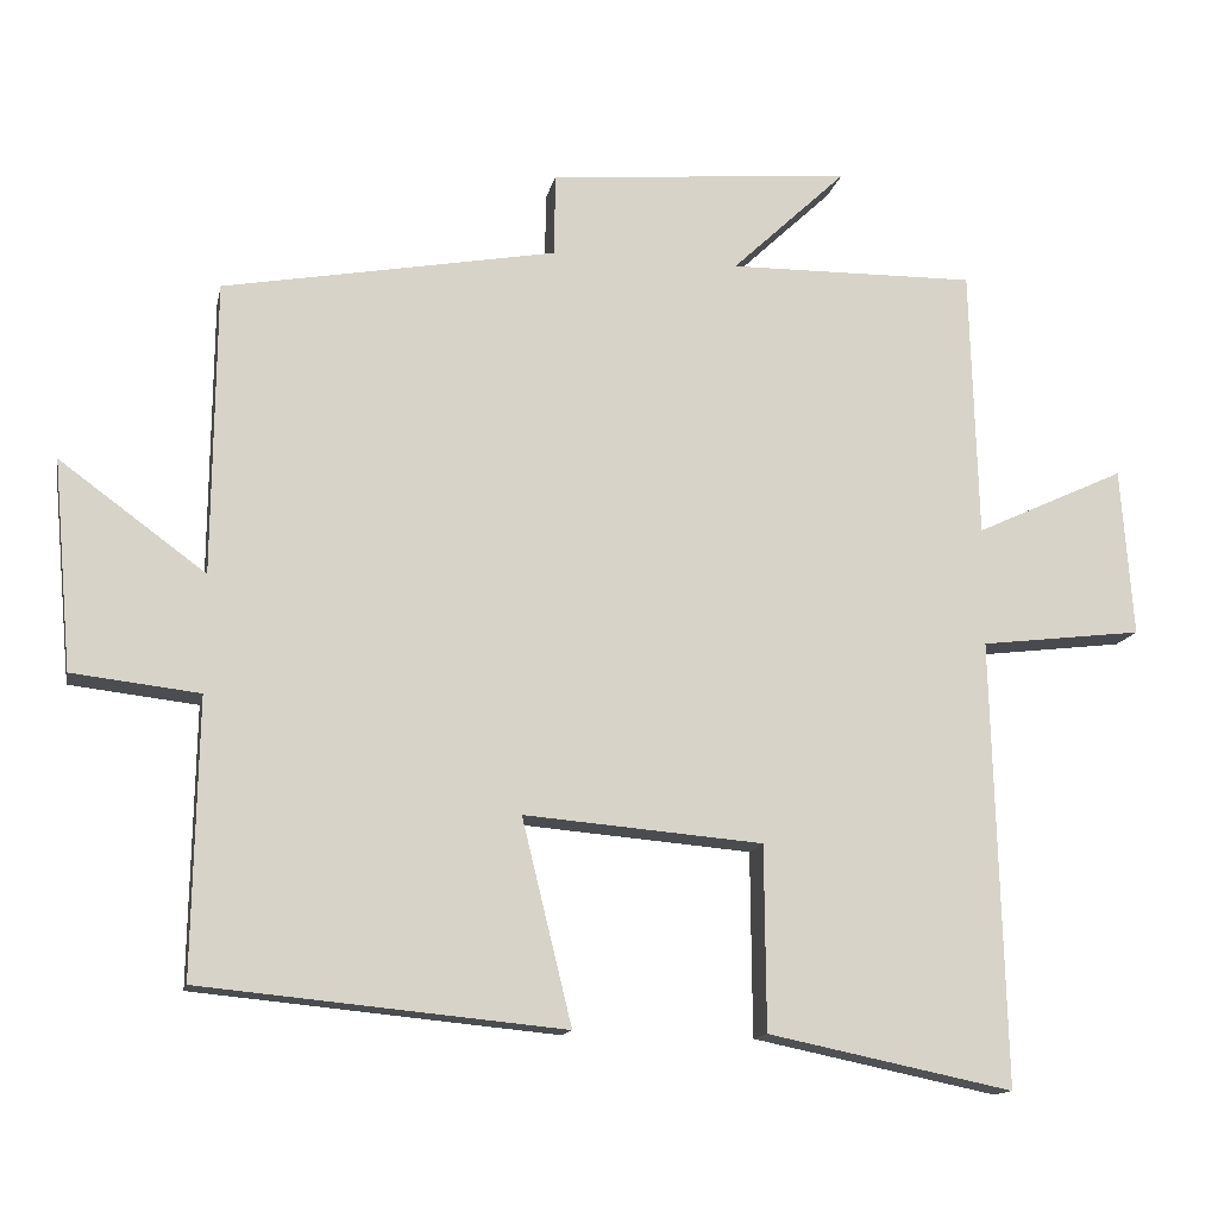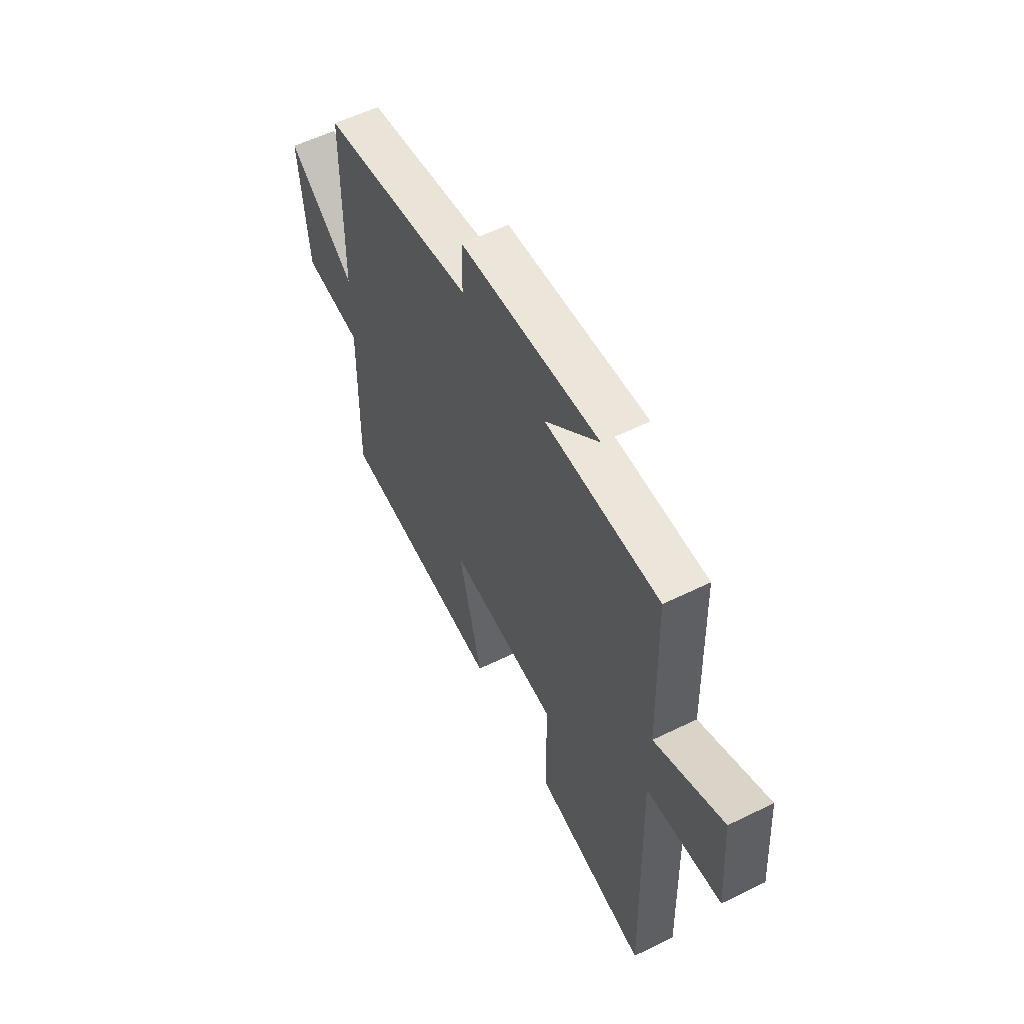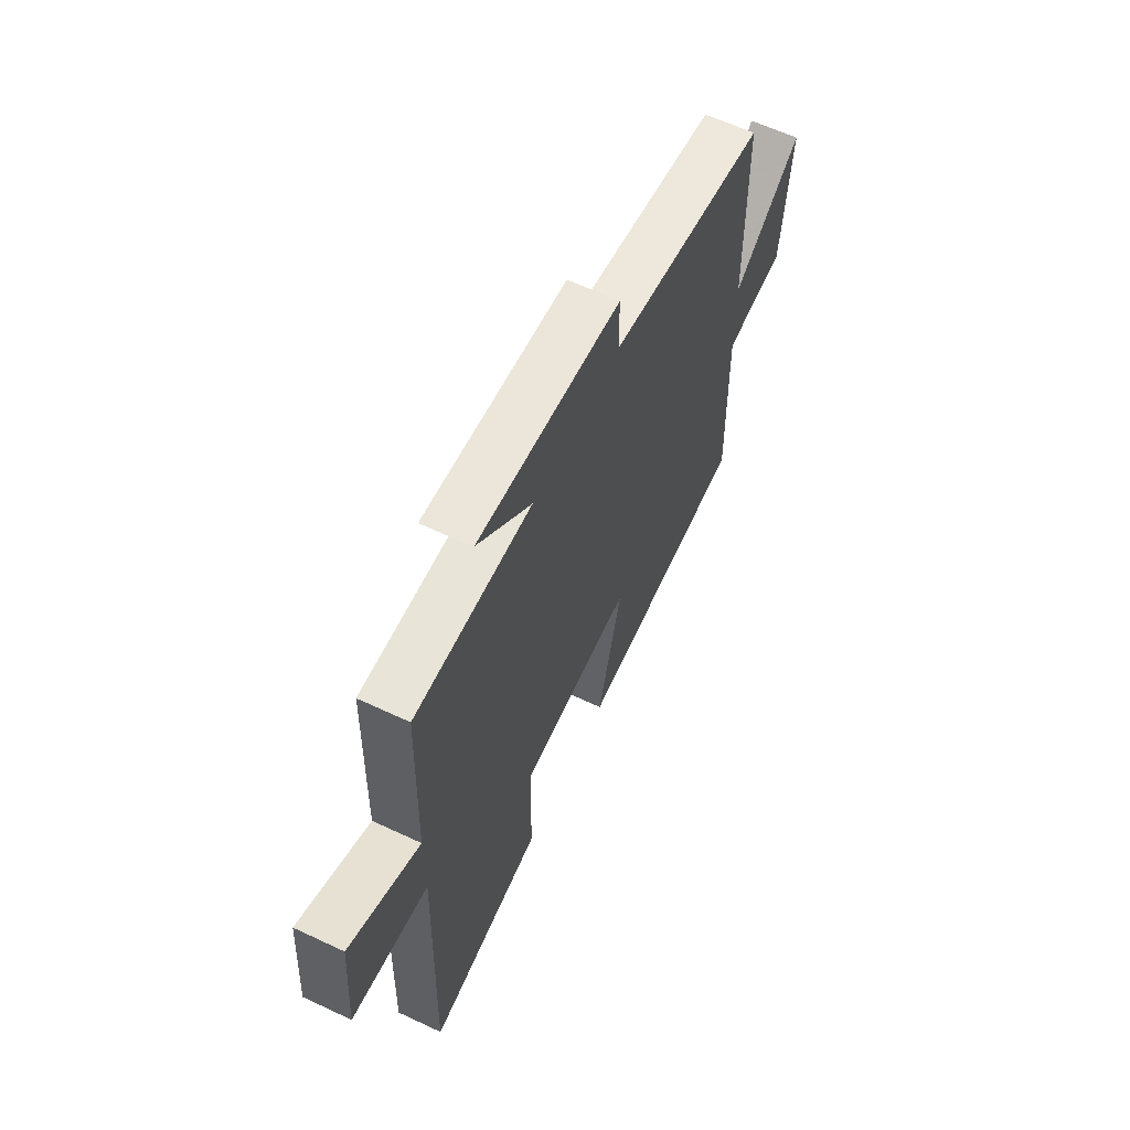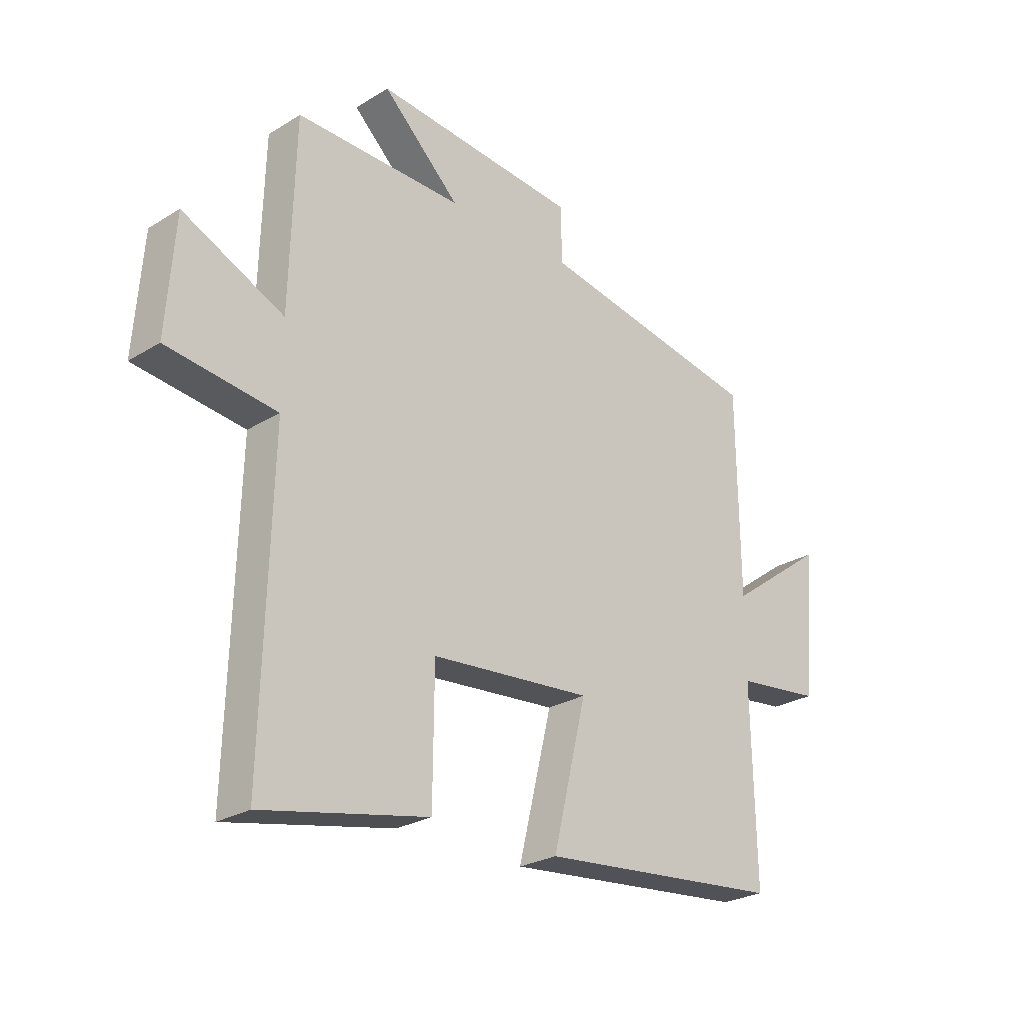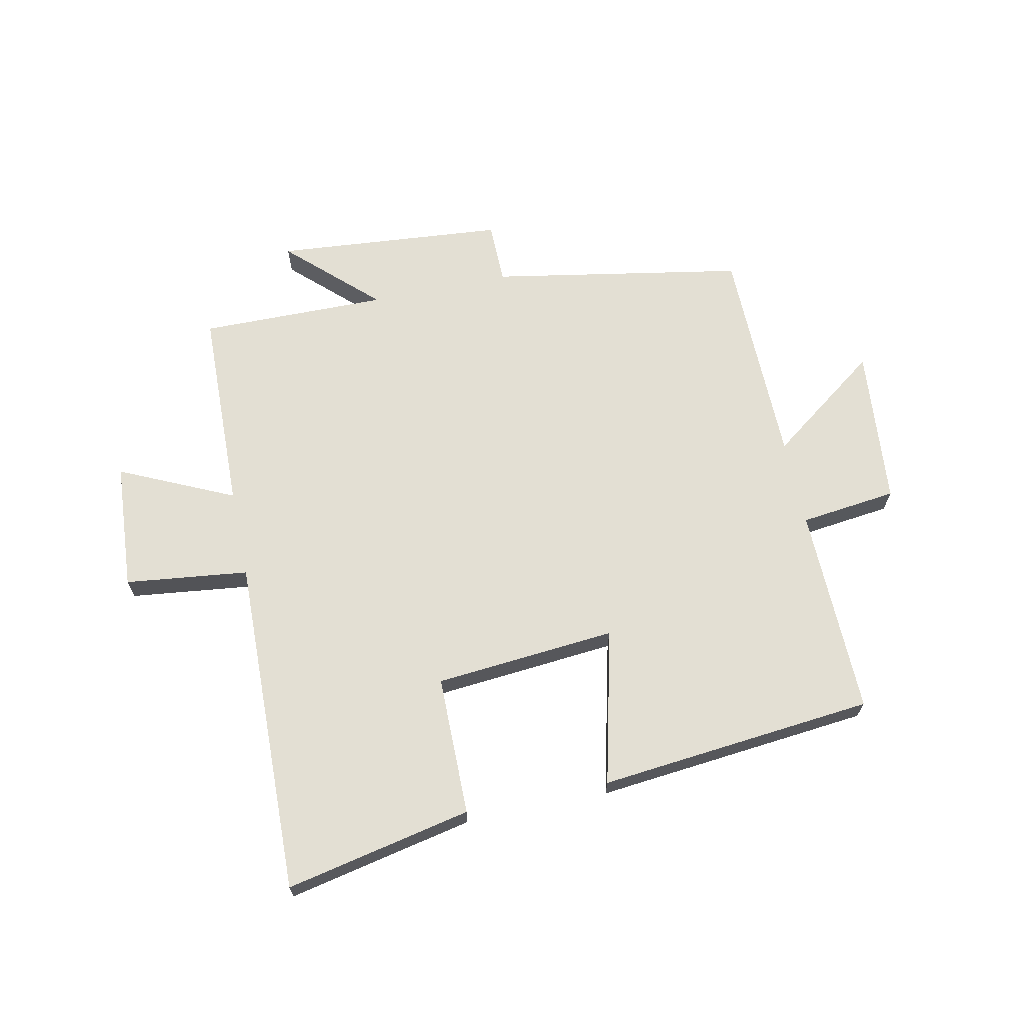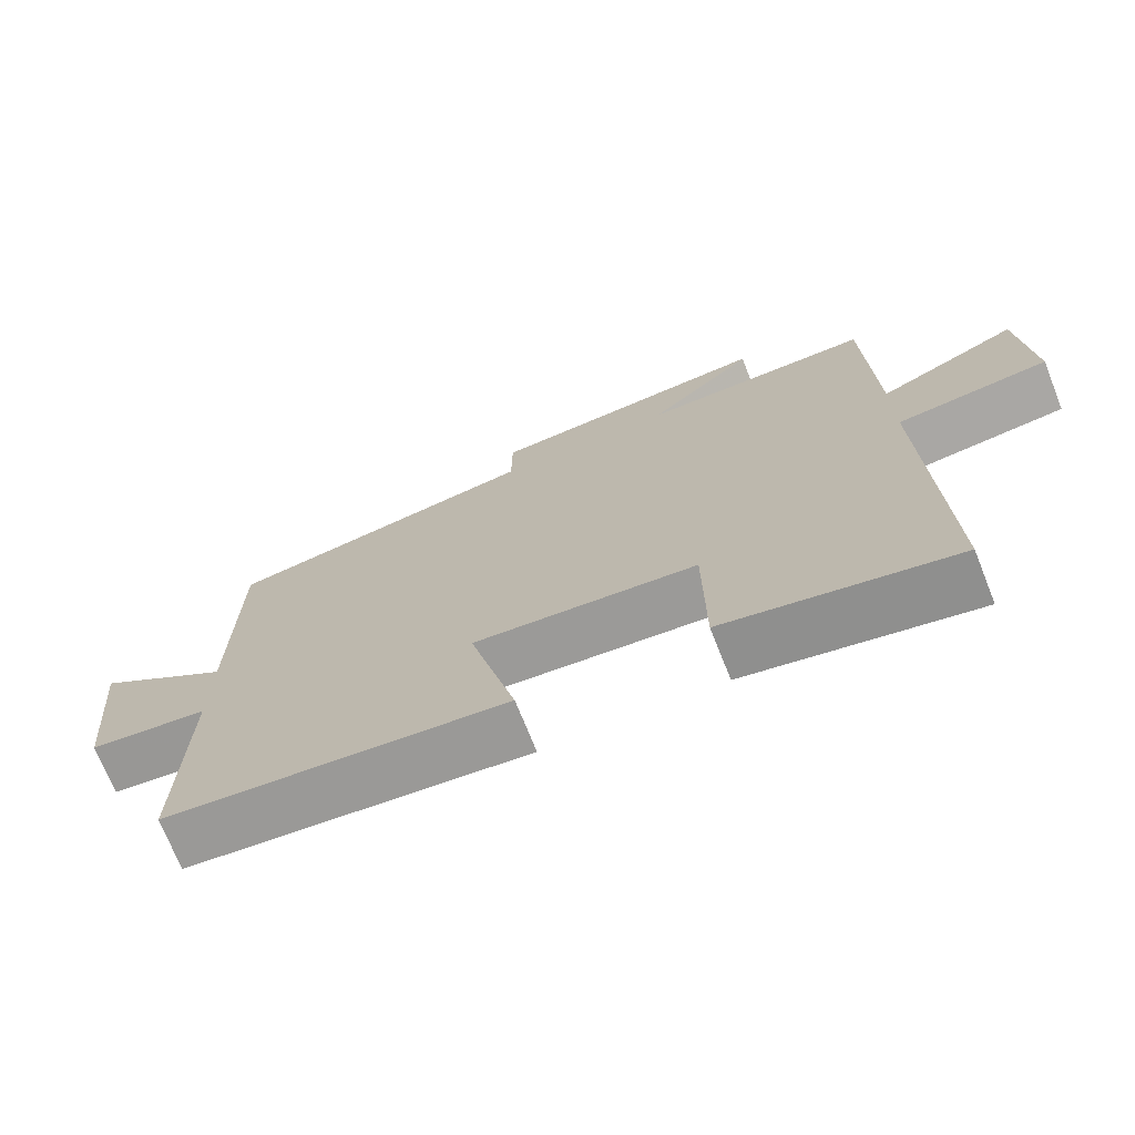
<metadata>
{"format":"obj","ext":"obj","renderer":"f3d","projection":"perspective","resolution":1024,"background":"white","views":[{"elev":-13.8,"azim":-11.4,"up":"+Z"},{"elev":56.8,"azim":62.9,"up":"+Z"},{"elev":62.2,"azim":115.5,"up":"+Z"},{"elev":-25.8,"azim":134.3,"up":"+Z"},{"elev":67.1,"azim":168.1,"up":"+Y"},{"elev":-71.8,"azim":21.7,"up":"+Z"}]}
</metadata>
<code>
v 0.49 0.07 0.504
v 0.5 0.07 0.158
v 0.692 0.07 0.247
v 0.708 0.07 0.031
v 0.5 0.07 0.006
v 0.516 0.07 -0.565
v 0.202 0.07 -0.5
v 0.2 0.07 -0.264
v -0.106 0.07 -0.238
v -0.042 0.07 -0.5
v -0.507 0.07 -0.455
v -0.5 0.07 -0.102
v -0.663 0.07 -0.083
v -0.687 0.07 0.185
v -0.5 0.07 0.048
v -0.496 0.07 0.423
v -0.069 0.07 0.5
v -0.068 0.07 0.605
v 0.32 0.07 0.639
v 0.173 0.07 0.5
v 0.49 0 0.504
v 0.5 0 0.158
v 0.692 0 0.247
v 0.708 0 0.031
v 0.5 0 0.006
v 0.516 0 -0.565
v 0.202 0 -0.5
v 0.2 0 -0.264
v -0.106 0 -0.238
v -0.042 0 -0.5
v -0.507 0 -0.455
v -0.5 0 -0.102
v -0.663 0 -0.083
v -0.687 0 0.185
v -0.5 0 0.048
v -0.496 0 0.423
v -0.069 0 0.5
v -0.068 0 0.605
v 0.32 0 0.639
v 0.173 0 0.5
f 17 18 19 20
f 15 16 17 20
f 15 20 1 2
f 12 13 14 15
f 12 15 2
f 9 10 11 12
f 8 9 12 2
f 5 6 7 8
f 5 8 2 3
f 3 4 5
f 40 39 38 37
f 40 37 36 35
f 22 21 40 35
f 35 34 33 32
f 22 35 32
f 32 31 30 29
f 22 32 29 28
f 28 27 26 25
f 23 22 28 25
f 25 24 23
f 1 21 22 2
f 2 22 23 3
f 3 23 24 4
f 4 24 25 5
f 5 25 26 6
f 6 26 27 7
f 7 27 28 8
f 8 28 29 9
f 9 29 30 10
f 10 30 31 11
f 11 31 32 12
f 12 32 33 13
f 13 33 34 14
f 14 34 35 15
f 15 35 36 16
f 16 36 37 17
f 17 37 38 18
f 18 38 39 19
f 19 39 40 20
f 20 40 21 1

</code>
